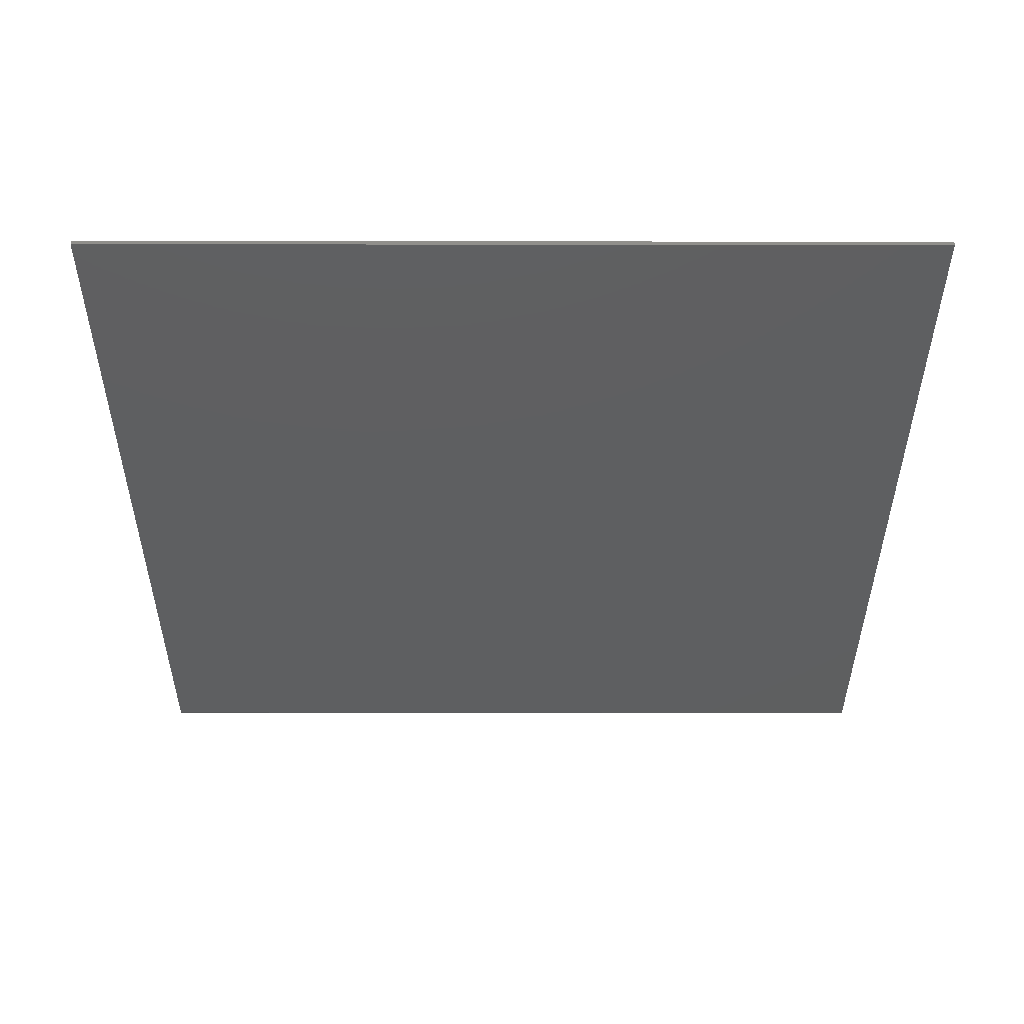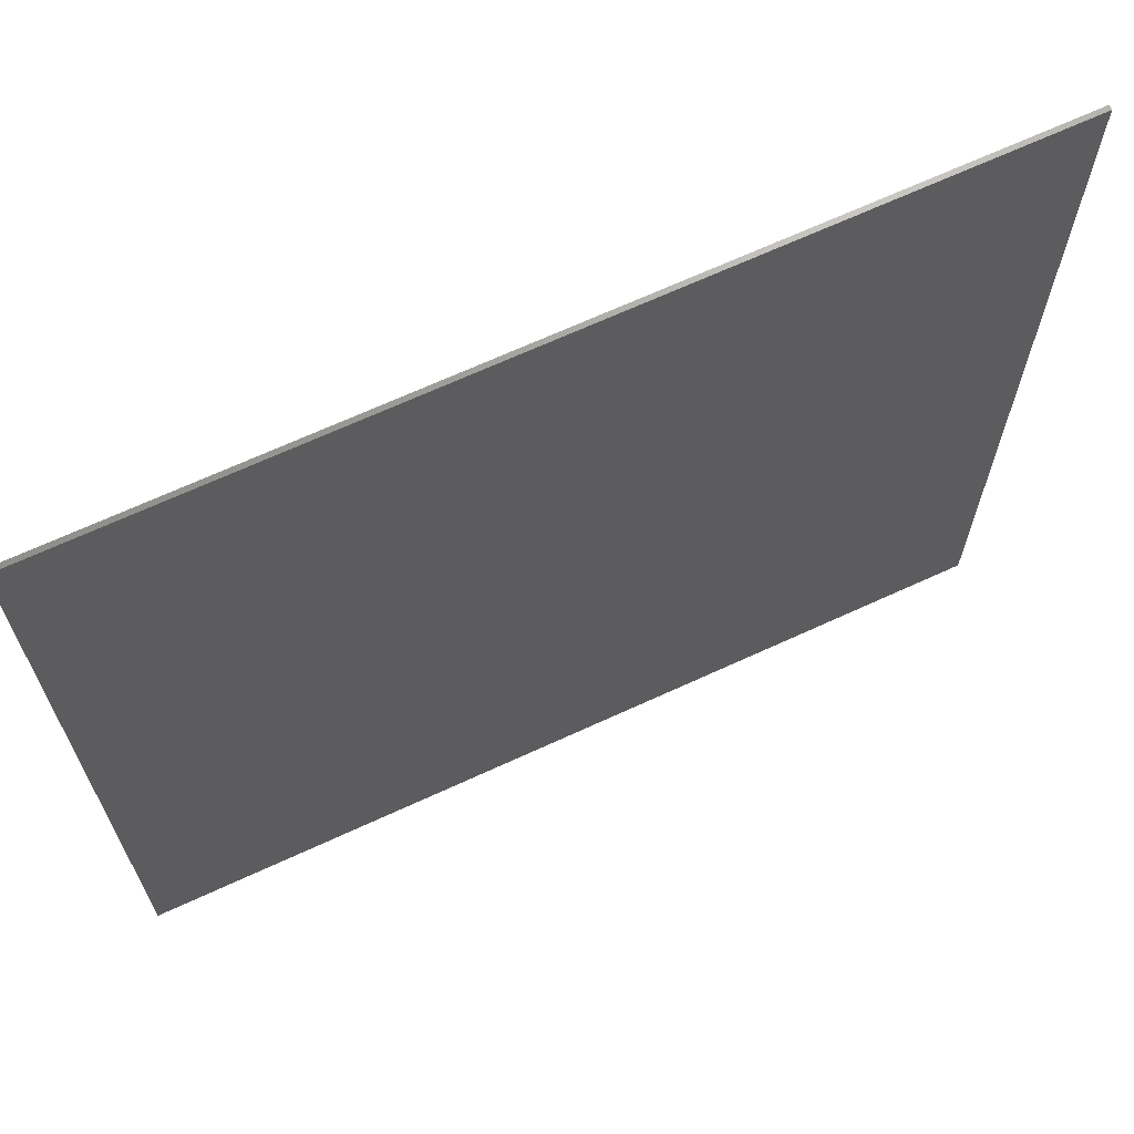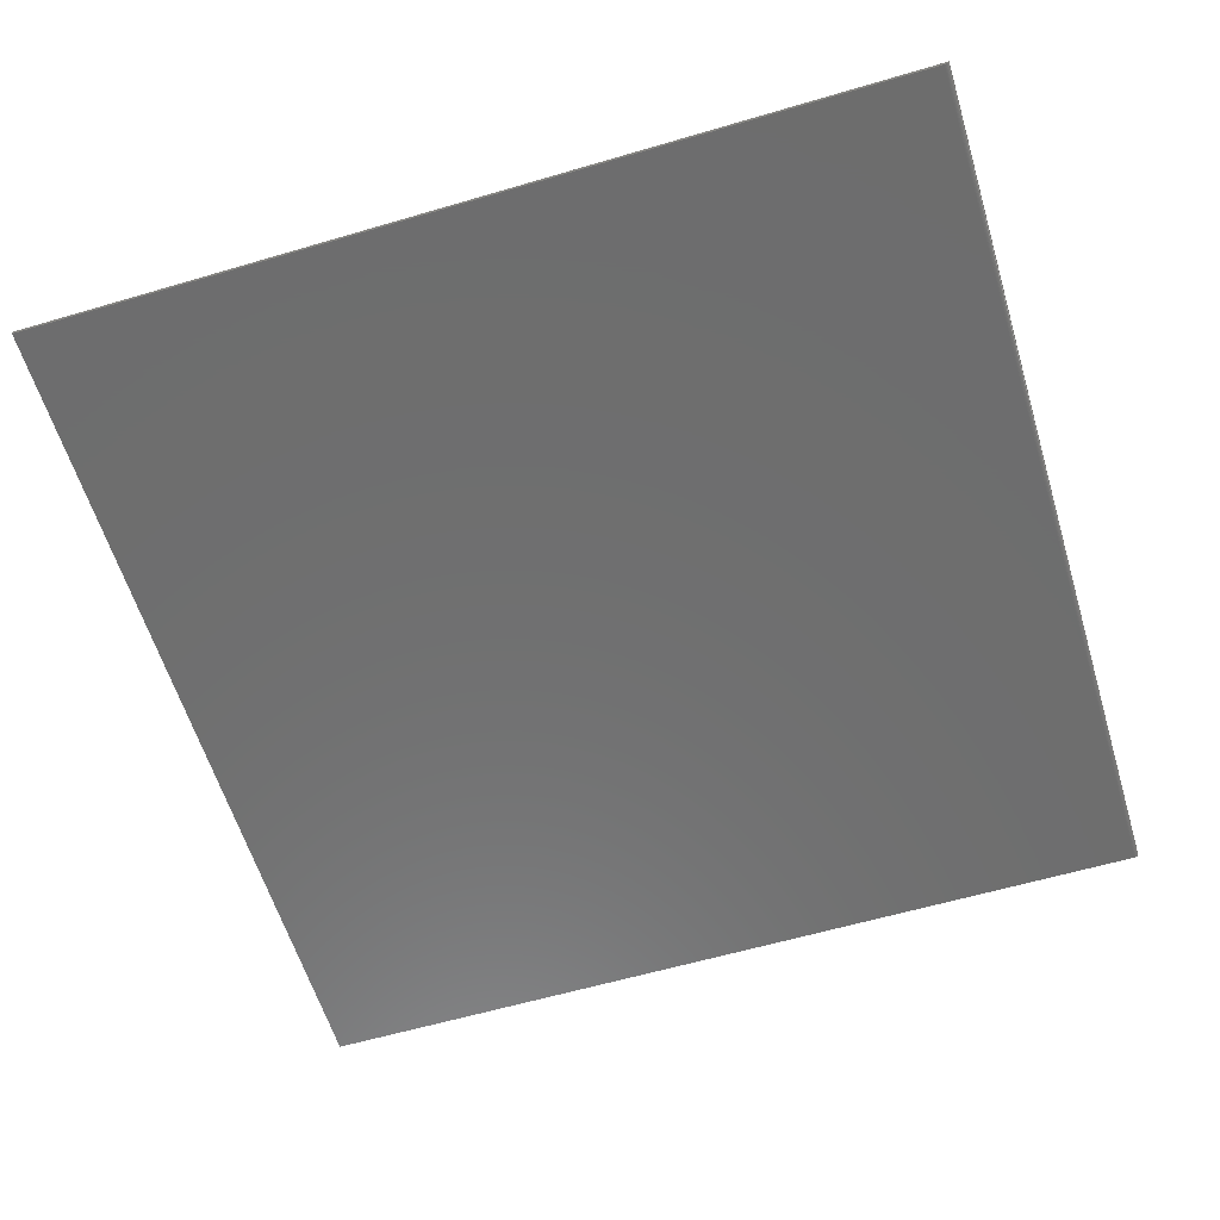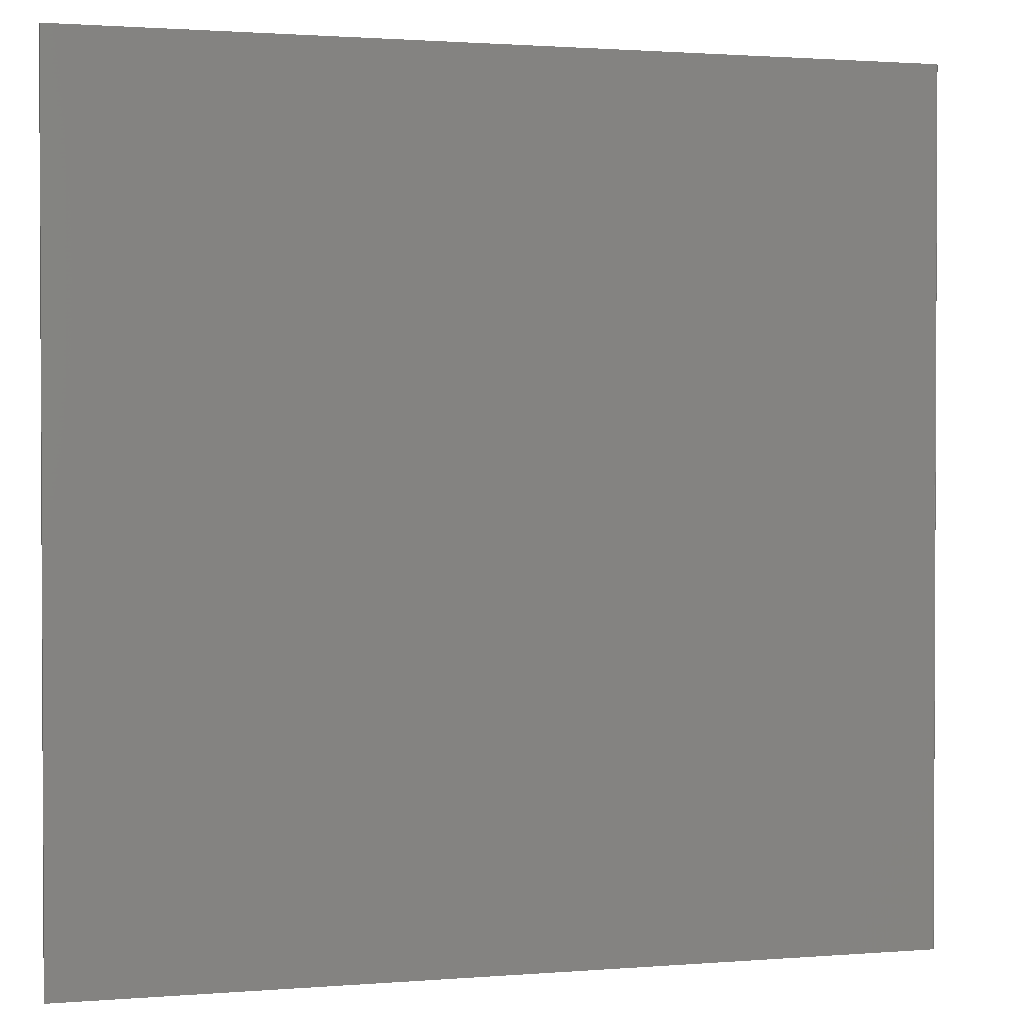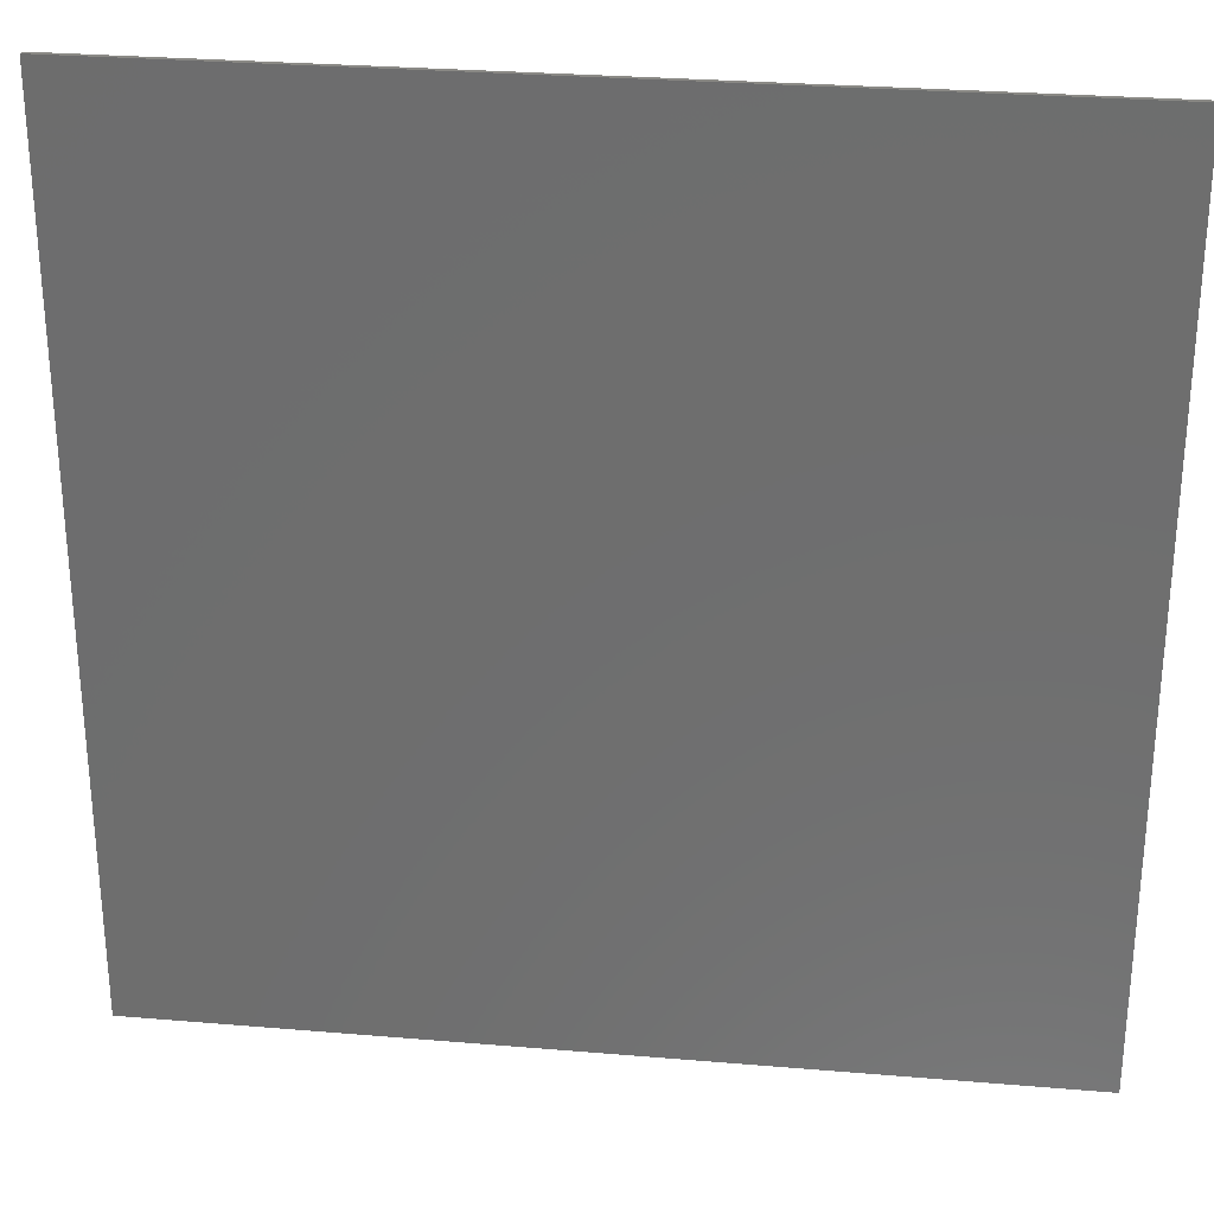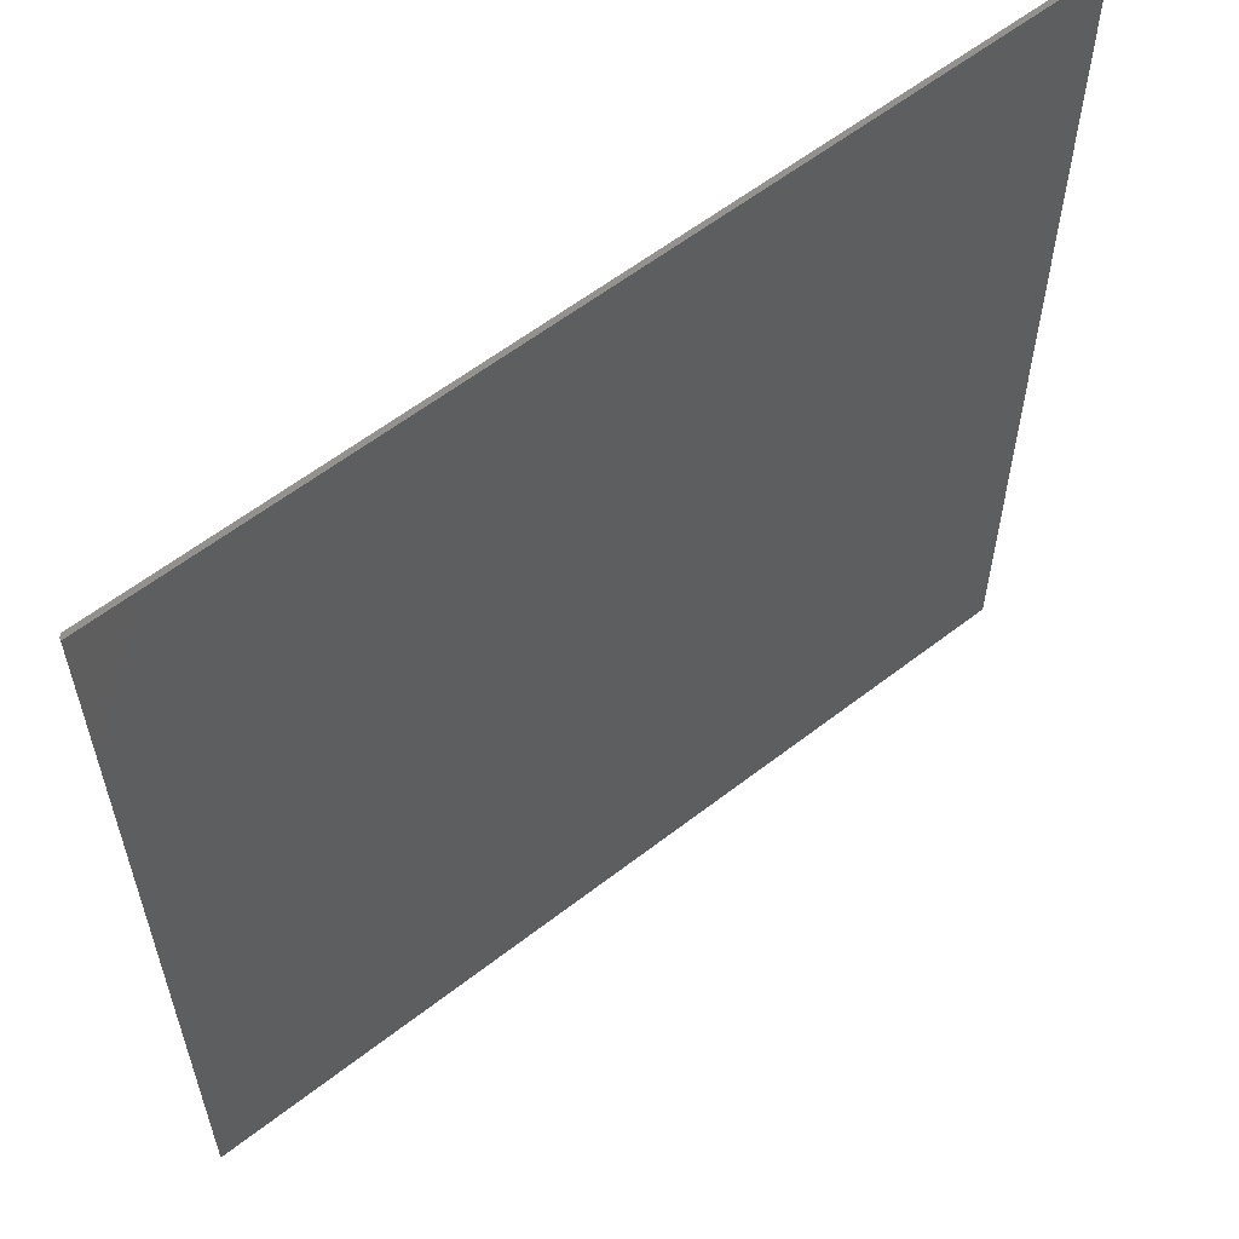
<metadata>
{"format":"stl","ext":"stl","renderer":"f3d","projection":"perspective","resolution":1024,"background":"white","views":[{"elev":-37.5,"azim":89.9,"up":"+Z"},{"elev":67.7,"azim":-24.8,"up":"+Y"},{"elev":-59.9,"azim":-163.2,"up":"+Z"},{"elev":1.5,"azim":163.6,"up":"+Y"},{"elev":28.6,"azim":7.2,"up":"+Y"},{"elev":59.3,"azim":-38.6,"up":"+Y"}]}
</metadata>
<code>
# stl→obj: 22 verts, 40 faces
v -0.7264 -0.7342 0
v -0.7264 0.7342 0
v 0.7342 -0.7342 0
v 0.7342 0.7342 0
v 0.7342 0.7342 0.007812
v -0.7279 0.7342 0.0001501
v -0.7294 0.7342 0.0005947
v -0.7307 0.7342 0.001317
v -0.7319 0.7342 0.002288
v -0.7329 0.7342 0.003472
v -0.7336 0.7342 0.004823
v -0.7341 0.7342 0.006288
v -0.7342 0.7342 0.007812
v -0.7307 -0.7342 0.001317
v -0.7279 -0.7342 0.0001501
v -0.7294 -0.7342 0.0005947
v -0.7342 -0.7342 0.007812
v -0.7341 -0.7342 0.006288
v -0.7329 -0.7342 0.003472
v -0.7336 -0.7342 0.004823
v 0.7342 -0.7342 0.007812
v -0.7319 -0.7342 0.002288
f 1 2 3
f 3 2 4
f 5 4 2
f 5 2 6
f 5 6 7
f 5 7 8
f 5 8 9
f 5 9 10
f 5 10 11
f 5 11 12
f 5 12 13
f 1 14 15
f 14 16 15
f 17 18 19
f 19 18 20
f 21 17 19
f 21 19 22
f 21 22 14
f 21 14 1
f 21 1 3
f 17 21 13
f 13 21 5
f 2 1 6
f 6 1 15
f 6 15 7
f 7 15 16
f 7 16 8
f 8 16 14
f 8 14 9
f 9 14 22
f 9 22 10
f 10 22 19
f 10 19 11
f 11 19 20
f 11 20 12
f 12 20 18
f 12 18 13
f 13 18 17
f 21 3 5
f 5 3 4

</code>
